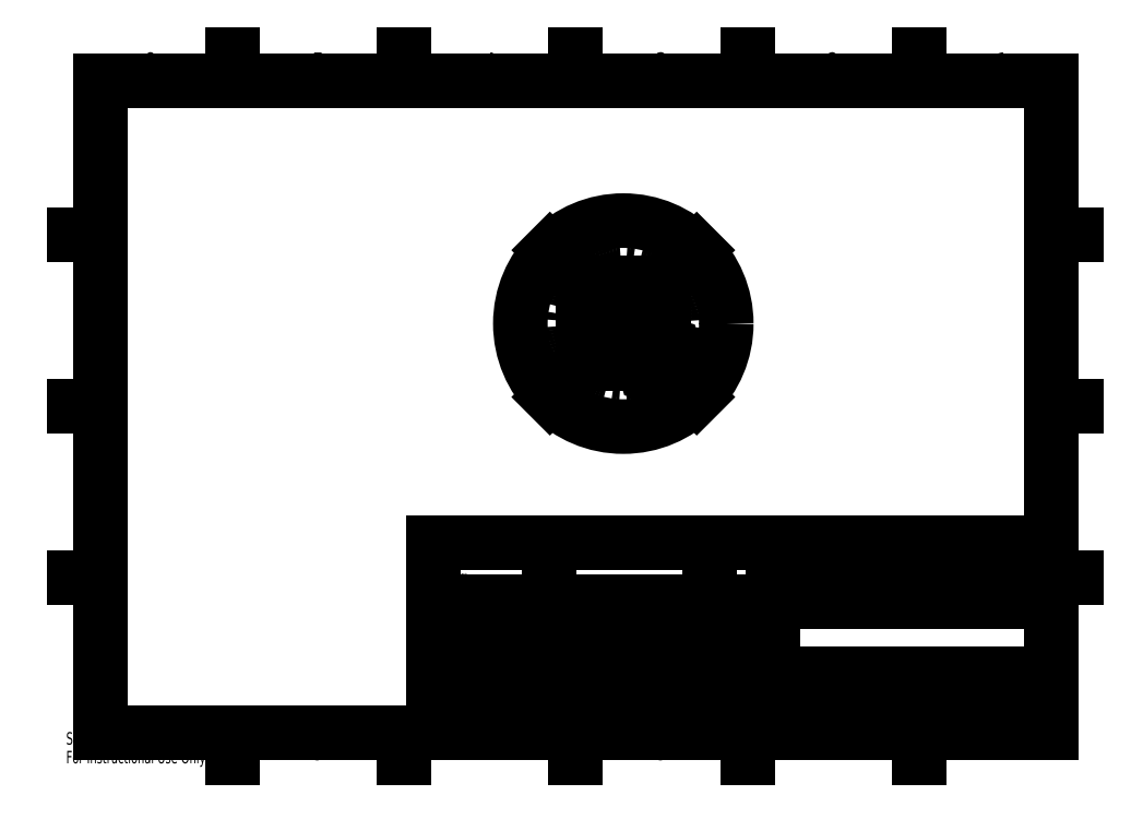
<metadata>
{"format":"dxf","ext":"dxf","renderer":"ezdxf+matplotlib","layout":"modelspace","background":"white","min_lineweight":24,"dpi":150}
</metadata>
<code>
0
SECTION
2
ENTITIES
0
LINE
8
0
10
107
20
14.25
30
0
11
287
21
14.25
31
0
0
LINE
8
0
10
287
20
48.25
30
0
11
107
21
48.25
31
0
0
LINE
8
0
10
107
20
65.25
30
0
11
287
21
65.25
31
0
0
LINE
8
0
10
134
20
48.25
30
0
11
134
21
10
31
0
0
LINE
8
0
10
205.8
20
31.25
30
0
11
107
21
31.25
31
0
0
LINE
8
0
10
205.8
20
35.5
30
0
11
107
21
35.5
31
0
0
LINE
8
0
10
205.8
20
39.75
30
0
11
107
21
39.75
31
0
0
LINE
8
0
10
205.8
20
44
30
0
11
107
21
44
31
0
0
LINE
8
0
10
161.6
20
10
30
0
11
161.6
21
48.25
31
0
0
LINE
8
0
10
107
20
65.25
30
0
11
107
21
10
31
0
0
LINE
8
0
10
114.8
20
48.25
30
0
11
114.8
21
10
31
0
0
LINE
8
0
10
140.8
20
48.25
30
0
11
140.8
21
65.25
31
0
0
LINE
8
0
10
151.4
20
48.25
30
0
11
151.4
21
10
31
0
0
LINE
8
0
10
172
20
31.25
30
0
11
172
21
48.25
31
0
0
LINE
8
0
10
161.6
20
18.5
30
0
11
107
21
18.5
31
0
0
LINE
8
0
10
187.6
20
65.25
30
0
11
187.6
21
27
31
0
0
LINE
8
0
10
161.6
20
22.75
30
0
11
107
21
22.75
31
0
0
LINE
8
0
10
161.6
20
27
30
0
11
107
21
27
31
0
0
LINE
8
0
10
161.6
20
27
30
0
11
287
21
27
31
0
0
LINE
8
0
10
205.8
20
65.25
30
0
11
205.8
21
10
31
0
0
LINE
8
0
10
250
20
10
30
0
11
250
21
14.25
31
0
0
LINE
8
0
10
257.8
20
58.88
30
0
11
257.8
21
65.25
31
0
0
LINE
8
0
10
274
20
14.25
30
0
11
274
21
27
31
0
0
LINE
8
0
10
287
20
58.88
30
0
11
205.8
21
58.88
31
0
0
LINE
8
0
10
287
20
18.5
30
0
11
274
21
18.5
31
0
0
LINE
8
0
10
10
20
10
30
0
11
10
21
200
31
0
0
LINE
8
0
10
10
20
200
30
0
11
287
21
200
31
0
0
LINE
8
0
10
287
20
200
30
0
11
287
21
10
31
0
0
LINE
8
0
10
287
20
10
30
0
11
10
21
10
31
0
0
LINE
8
0
10
2.5
20
105
30
0
11
10
21
105
31
0
0
LINE
8
0
10
148.5
20
207.5
30
0
11
148.5
21
200
31
0
0
LINE
8
0
10
294.5
20
105
30
0
11
287
21
105
31
0
0
LINE
8
0
10
148.5
20
2.5
30
0
11
148.5
21
10
31
0
0
LINE
8
0
10
10
20
55
30
0
11
2.5
21
55
31
0
0
LINE
8
0
10
287
20
55
30
0
11
294.5
21
55
31
0
0
LINE
8
0
10
10
20
105
30
0
11
2.5
21
105
31
0
0
LINE
8
0
10
287
20
105
30
0
11
294.5
21
105
31
0
0
LINE
8
0
10
10
20
155
30
0
11
2.5
21
155
31
0
0
LINE
8
0
10
287
20
155
30
0
11
294.5
21
155
31
0
0
LINE
8
0
10
48.5
20
200
30
0
11
48.5
21
207.5
31
0
0
LINE
8
0
10
48.5
20
10
30
0
11
48.5
21
2.5
31
0
0
LINE
8
0
10
98.5
20
200
30
0
11
98.5
21
207.5
31
0
0
LINE
8
0
10
98.5
20
10
30
0
11
98.5
21
2.5
31
0
0
LINE
8
0
10
148.5
20
200
30
0
11
148.5
21
207.5
31
0
0
LINE
8
0
10
148.5
20
10
30
0
11
148.5
21
2.5
31
0
0
LINE
8
0
10
198.5
20
200
30
0
11
198.5
21
207.5
31
0
0
LINE
8
0
10
198.5
20
10
30
0
11
198.5
21
2.5
31
0
0
LINE
8
0
10
248.5
20
200
30
0
11
248.5
21
207.5
31
0
0
LINE
8
0
10
248.5
20
10
30
0
11
248.5
21
2.5
31
0
0
MTEXT
8
0
10
4.757
20
27.48
30
0
40
6.096
41
0
71
     2
72
     1
1
A
7
SLDTEXTSTYLE0
73
     1
44
1
0
MTEXT
8
0
10
291.8
20
27.48
30
0
40
6.096
41
0
71
     2
72
     1
1
A
7
SLDTEXTSTYLE0
73
     1
44
1
0
MTEXT
8
0
10
4.953
20
79.98
30
0
40
6.096
41
0
71
     2
72
     1
1
B
7
SLDTEXTSTYLE0
73
     1
44
1
0
MTEXT
8
0
10
292
20
79.98
30
0
40
6.096
41
0
71
     2
72
     1
1
B
7
SLDTEXTSTYLE0
73
     1
44
1
0
MTEXT
8
0
10
4.937
20
130
30
0
40
6.096
41
0
71
     2
72
     1
1
C
7
SLDTEXTSTYLE0
73
     1
44
1
0
MTEXT
8
0
10
291.9
20
130
30
0
40
6.096
41
0
71
     2
72
     1
1
C
7
SLDTEXTSTYLE0
73
     1
44
1
0
MTEXT
8
0
10
4.93
20
182.5
30
0
40
6.096
41
0
71
     2
72
     1
1
D
7
SLDTEXTSTYLE0
73
     1
44
1
0
MTEXT
8
0
10
291.9
20
182.5
30
0
40
6.096
41
0
71
     2
72
     1
1
D
7
SLDTEXTSTYLE0
73
     1
44
1
0
MTEXT
8
0
10
24.19
20
8.114
30
0
40
6.096
41
0
71
     2
72
     1
1
6
7
SLDTEXTSTYLE0
73
     1
44
1
0
MTEXT
8
0
10
24.19
20
208.1
30
0
40
6.096
41
0
71
     2
72
     1
1
6
7
SLDTEXTSTYLE0
73
     1
44
1
0
MTEXT
8
0
10
73.44
20
8.114
30
0
40
6.096
41
0
71
     2
72
     1
1
5
7
SLDTEXTSTYLE0
73
     1
44
1
0
MTEXT
8
0
10
73.44
20
208.1
30
0
40
6.096
41
0
71
     2
72
     1
1
5
7
SLDTEXTSTYLE0
73
     1
44
1
0
MTEXT
8
0
10
123.4
20
8.114
30
0
40
6.096
41
0
71
     2
72
     1
1
4
7
SLDTEXTSTYLE0
73
     1
44
1
0
MTEXT
8
0
10
123.4
20
208.1
30
0
40
6.096
41
0
71
     2
72
     1
1
4
7
SLDTEXTSTYLE0
73
     1
44
1
0
MTEXT
8
0
10
173.4
20
8.114
30
0
40
6.096
41
0
71
     2
72
     1
1
3
7
SLDTEXTSTYLE0
73
     1
44
1
0
MTEXT
8
0
10
173.4
20
208.1
30
0
40
6.096
41
0
71
     2
72
     1
1
3
7
SLDTEXTSTYLE0
73
     1
44
1
0
MTEXT
8
0
10
223.4
20
8.114
30
0
40
6.096
41
0
71
     2
72
     1
1
2
7
SLDTEXTSTYLE0
73
     1
44
1
0
MTEXT
8
0
10
223.4
20
208.1
30
0
40
6.096
41
0
71
     2
72
     1
1
2
7
SLDTEXTSTYLE0
73
     1
44
1
0
MTEXT
8
0
10
272.7
20
8.114
30
0
40
6.096
41
0
71
     2
72
     1
1
1
7
SLDTEXTSTYLE0
73
     1
44
1
0
MTEXT
8
0
10
272.7
20
208.1
30
0
40
6.096
41
0
71
     2
72
     1
1
1
7
SLDTEXTSTYLE0
73
     1
44
1
0
MTEXT
8
0
10
107.6
20
42.38
30
0
40
1.5
41
0
71
     1
72
     1
1
DRAWN
7
SLDTEXTSTYLE1
73
     1
44
1
0
MTEXT
8
0
10
107.9
20
38.16
30
0
40
1.5
41
0
71
     1
72
     1
1
CHK'D
7
SLDTEXTSTYLE0
73
     1
44
1
0
MTEXT
8
0
10
107.4
20
34.07
30
0
40
1.5
41
0
71
     1
72
     1
1
APPV'D
7
SLDTEXTSTYLE0
73
     1
44
1
0
MTEXT
8
0
10
108.1
20
29.72
30
0
40
1.5
41
0
71
     1
72
     1
1
MFG
7
SLDTEXTSTYLE0
73
     1
44
1
0
MTEXT
8
0
10
108.5
20
25.5
30
0
40
1.5
41
0
71
     1
72
     1
1
Q.A
7
SLDTEXTSTYLE0
73
     1
44
1
0
MTEXT
8
0
10
107.6
20
63.92
30
0
40
1.5
41
0
71
     1
72
     1
1
UNLESS OTHERWISE SPECIFIED:^JDIMENSIONS ARE IN MILLIMETERS^JSURFACE FINISH:^JTOLERANCES:^J   LINEAR:^J   ANGULAR:
7
SLDTEXTSTYLE0
73
     1
44
1
0
MTEXT
8
0
10
141.4
20
63.92
30
0
40
1.5
41
0
71
     1
72
     1
1
FINISH:
7
SLDTEXTSTYLE0
73
     1
44
1
0
MTEXT
8
0
10
188.3
20
64
30
0
40
1.5
41
0
71
     1
72
     1
1
DEBURR AND ^JBREAK SHARP ^JEDGES
7
SLDTEXTSTYLE0
73
     1
44
1
0
MTEXT
8
0
10
121.3
20
46.5
30
0
40
1.5
41
0
71
     1
72
     1
1
NAME
7
SLDTEXTSTYLE0
73
     1
44
1
0
MTEXT
8
0
10
137
20
46.56
30
0
40
1.5
41
0
71
     1
72
     1
1
SIGNATURE
7
SLDTEXTSTYLE0
73
     1
44
1
0
MTEXT
8
0
10
154.2
20
46.58
30
0
40
1.5
41
0
71
     1
72
     1
1
DATE
7
SLDTEXTSTYLE0
73
     1
44
1
0
MTEXT
8
0
10
162.6
20
25.99
30
0
40
1.5
41
0
71
     1
72
     1
1
MATERIAL:
7
SLDTEXTSTYLE0
73
     1
44
1
0
MTEXT
8
0
10
219.6
20
62.53
30
0
40
1.5
41
0
71
     1
72
     1
1
DO NOT SCALE DRAWING
7
SLDTEXTSTYLE0
73
     1
44
1
0
MTEXT
8
0
10
260.3
20
62.33
30
0
40
1.5
41
0
71
     1
72
     1
1
REVISION
7
SLDTEXTSTYLE0
73
     1
44
1
0
MTEXT
8
0
10
207.1
20
46.58
30
0
40
1.5
41
0
71
     1
72
     1
1
TITLE:
7
SLDTEXTSTYLE0
73
     1
44
1
0
MTEXT
8
0
10
207
20
25.99
30
0
40
1.5
41
0
71
     1
72
     1
1
DWG NO.
7
SLDTEXTSTYLE0
73
     1
44
1
0
MTEXT
8
0
10
207.1
20
12.9
30
0
40
1.5
41
0
71
     1
72
     1
1
SCALE:1:10
7
SLDTEXTSTYLE0
73
     1
44
1
0
MTEXT
8
0
10
251.5
20
12.9
30
0
40
1.5
41
0
71
     1
72
     1
1
SHEET 1 OF 1
7
SLDTEXTSTYLE2
73
     1
44
1
0
MTEXT
8
0
10
277.9
20
24.41
30
0
40
2.91
41
0
71
     1
72
     1
1
A4
7
SLDTEXTSTYLE0
73
     1
44
1
0
MTEXT
8
0
10
162.6
20
12.95
30
0
40
1.499
41
0
71
     1
72
     1
1
WEIGHT:
7
SLDTEXTSTYLE0
73
     1
44
1
0
MTEXT
8
0
10
242
20
23.61
30
0
40
6.35
41
0
71
     2
72
     1
1
Bottom wood plate
7
SLDTEXTSTYLE0
73
     1
44
1
0
CIRCLE
8
0
10
174.2
20
117.3
30
0
40
0.325
0
CIRCLE
8
0
10
169.2
20
119.8
30
0
40
0.325
0
CIRCLE
8
0
10
176.7
20
117.3
30
0
40
0.325
0
CIRCLE
8
0
10
169.1
20
129.1
30
0
40
0.325
0
CIRCLE
8
0
10
162.3
20
129.1
30
0
40
30
0
CIRCLE
8
0
10
162.3
20
139.7
30
0
40
0.9
0
CIRCLE
8
0
10
151.7
20
129.1
30
0
40
0.9
0
CIRCLE
8
0
10
162.3
20
118.5
30
0
40
0.9
0
CIRCLE
8
0
10
172.9
20
129.1
30
0
40
0.9
0
CIRCLE
8
0
10
144.7
20
111.5
30
0
40
0.9
0
CIRCLE
8
0
10
144.7
20
146.8
30
0
40
0.9
0
CIRCLE
8
0
10
180
20
146.8
30
0
40
0.9
0
CIRCLE
8
0
10
180
20
111.5
30
0
40
0.9
0
CIRCLE
8
0
10
166.9
20
131.4
30
0
40
0.325
0
CIRCLE
8
0
10
164.6
20
133.7
30
0
40
0.325
0
CIRCLE
8
0
10
169.5
20
133.2
30
0
40
0.325
0
CIRCLE
8
0
10
170.9
20
134.7
30
0
40
0.325
0
CIRCLE
8
0
10
168.7
20
136.9
30
0
40
0.325
0
CIRCLE
8
0
10
167.2
20
135.5
30
0
40
0.325
0
CIRCLE
8
0
10
162.3
20
129.1
30
0
40
0.325
0
CIRCLE
8
0
10
166.9
20
126.9
30
0
40
0.325
0
CIRCLE
8
0
10
164.6
20
124.6
30
0
40
0.325
0
CIRCLE
8
0
10
162.3
20
122.4
30
0
40
0.325
0
CIRCLE
8
0
10
160.1
20
124.6
30
0
40
0.325
0
CIRCLE
8
0
10
157.8
20
126.9
30
0
40
0.325
0
CIRCLE
8
0
10
155.6
20
129.1
30
0
40
0.325
0
CIRCLE
8
0
10
160.1
20
133.7
30
0
40
0.325
0
CIRCLE
8
0
10
157.8
20
131.4
30
0
40
0.325
0
CIRCLE
8
0
10
162.3
20
135.9
30
0
40
0.325
0
CIRCLE
8
0
10
174.2
20
119.9
30
0
40
0.325
0
CIRCLE
8
0
10
174.2
20
114.8
30
0
40
0.325
0
CIRCLE
8
0
10
171.6
20
117.3
30
0
40
0.325
0
CIRCLE
8
0
10
171.7
20
122.3
30
0
40
0.325
0
CIRCLE
8
0
10
174.2
20
124.8
30
0
40
0.325
0
CIRCLE
8
0
10
176.6
20
122.3
30
0
40
0.325
0
CIRCLE
8
0
10
179.2
20
119.8
30
0
40
0.325
0
CIRCLE
8
0
10
181.7
20
117.3
30
0
40
0.325
0
CIRCLE
8
0
10
179.2
20
114.8
30
0
40
0.325
0
CIRCLE
8
0
10
176.6
20
112.3
30
0
40
0.325
0
CIRCLE
8
0
10
174.2
20
109.8
30
0
40
0.325
0
CIRCLE
8
0
10
171.7
20
112.3
30
0
40
0.325
0
CIRCLE
8
0
10
169.2
20
114.8
30
0
40
0.325
0
CIRCLE
8
0
10
166.7
20
117.3
30
0
40
0.325
0
CIRCLE
8
0
10
174.2
20
109.8
30
0
40
0.17
0
CIRCLE
8
0
10
179.2
20
114.8
30
0
40
0.17
0
CIRCLE
8
0
10
181.7
20
117.3
30
0
40
0.17
0
CIRCLE
8
0
10
176.6
20
112.3
30
0
40
0.17
0
CIRCLE
8
0
10
179.2
20
119.8
30
0
40
0.17
0
CIRCLE
8
0
10
174.2
20
114.8
30
0
40
0.17
0
CIRCLE
8
0
10
171.7
20
112.3
30
0
40
0.17
0
CIRCLE
8
0
10
176.7
20
117.3
30
0
40
0.17
0
CIRCLE
8
0
10
174.2
20
117.3
30
0
40
0.17
0
CIRCLE
8
0
10
169.2
20
114.8
30
0
40
0.17
0
CIRCLE
8
0
10
176.6
20
122.3
30
0
40
0.17
0
CIRCLE
8
0
10
171.6
20
117.3
30
0
40
0.17
0
CIRCLE
8
0
10
174.2
20
119.9
30
0
40
0.17
0
CIRCLE
8
0
10
174.2
20
124.8
30
0
40
0.17
0
CIRCLE
8
0
10
169.2
20
119.8
30
0
40
0.17
0
CIRCLE
8
0
10
166.7
20
117.3
30
0
40
0.17
0
CIRCLE
8
0
10
171.7
20
122.3
30
0
40
0.17
0
CIRCLE
8
0
10
169.1
20
129.1
30
0
40
0.17
0
CIRCLE
8
0
10
164.6
20
124.6
30
0
40
0.17
0
CIRCLE
8
0
10
166.9
20
126.9
30
0
40
0.17
0
CIRCLE
8
0
10
162.3
20
122.4
30
0
40
0.17
0
CIRCLE
8
0
10
170.9
20
134.7
30
0
40
0.17
0
CIRCLE
8
0
10
169.5
20
133.2
30
0
40
0.17
0
CIRCLE
8
0
10
160.1
20
124.6
30
0
40
0.17
0
CIRCLE
8
0
10
166.9
20
131.4
30
0
40
0.17
0
CIRCLE
8
0
10
162.3
20
129.1
30
0
40
0.17
0
CIRCLE
8
0
10
167.2
20
135.5
30
0
40
0.17
0
CIRCLE
8
0
10
168.7
20
136.9
30
0
40
0.17
0
CIRCLE
8
0
10
164.6
20
133.7
30
0
40
0.17
0
CIRCLE
8
0
10
157.8
20
126.9
30
0
40
0.17
0
CIRCLE
8
0
10
157.8
20
131.4
30
0
40
0.17
0
CIRCLE
8
0
10
155.6
20
129.1
30
0
40
0.17
0
CIRCLE
8
0
10
160.1
20
133.7
30
0
40
0.17
0
CIRCLE
8
0
10
162.3
20
135.9
30
0
40
0.17
0
CIRCLE
8
0
10
180
20
111.5
30
0
40
0.6
0
CIRCLE
8
0
10
172.9
20
129.1
30
0
40
0.6
0
CIRCLE
8
0
10
162.3
20
118.5
30
0
40
0.6
0
CIRCLE
8
0
10
180
20
146.8
30
0
40
0.6
0
CIRCLE
8
0
10
144.7
20
111.5
30
0
40
0.6
0
CIRCLE
8
0
10
151.7
20
129.1
30
0
40
0.6
0
CIRCLE
8
0
10
162.3
20
139.7
30
0
40
0.6
0
CIRCLE
8
0
10
144.7
20
146.8
30
0
40
0.6
0
INSERT
8
0
2
SW_CENTERMARKSYMBOL_0
10
162.3
20
139.7
30
0
0
INSERT
8
0
2
SW_CENTERMARKSYMBOL_1
10
162.3
20
129.1
30
0
0
INSERT
8
0
2
SW_CENTERMARKSYMBOL_2
10
166.9
20
131.4
30
0
0
INSERT
8
0
2
SW_CENTERMARKSYMBOL_3
10
164.6
20
133.7
30
0
0
INSERT
8
0
2
SW_CENTERMARKSYMBOL_4
10
169.5
20
133.2
30
0
0
INSERT
8
0
2
SW_CENTERMARKSYMBOL_5
10
170.9
20
134.7
30
0
0
INSERT
8
0
2
SW_CENTERMARKSYMBOL_6
10
168.7
20
136.9
30
0
0
INSERT
8
0
2
SW_CENTERMARKSYMBOL_7
10
167.2
20
135.5
30
0
0
INSERT
8
0
2
SW_CENTERMARKSYMBOL_8
10
169.1
20
129.1
30
0
0
INSERT
8
0
2
SW_CENTERMARKSYMBOL_9
10
166.9
20
126.9
30
0
0
INSERT
8
0
2
SW_CENTERMARKSYMBOL_10
10
164.6
20
124.6
30
0
0
INSERT
8
0
2
SW_CENTERMARKSYMBOL_11
10
162.3
20
122.4
30
0
0
INSERT
8
0
2
SW_CENTERMARKSYMBOL_12
10
160.1
20
124.6
30
0
0
INSERT
8
0
2
SW_CENTERMARKSYMBOL_13
10
157.8
20
126.9
30
0
0
INSERT
8
0
2
SW_CENTERMARKSYMBOL_14
10
155.6
20
129.1
30
0
0
INSERT
8
0
2
SW_CENTERMARKSYMBOL_15
10
160.1
20
133.7
30
0
0
INSERT
8
0
2
SW_CENTERMARKSYMBOL_16
10
157.8
20
131.4
30
0
0
INSERT
8
0
2
SW_CENTERMARKSYMBOL_17
10
162.3
20
135.9
30
0
0
INSERT
8
0
2
SW_CENTERMARKSYMBOL_18
10
176.7
20
117.3
30
0
0
INSERT
8
0
2
SW_CENTERMARKSYMBOL_19
10
174.2
20
119.9
30
0
0
INSERT
8
0
2
SW_CENTERMARKSYMBOL_20
10
174.2
20
114.8
30
0
0
INSERT
8
0
2
SW_CENTERMARKSYMBOL_21
10
171.6
20
117.3
30
0
0
INSERT
8
0
2
SW_CENTERMARKSYMBOL_22
10
169.2
20
119.8
30
0
0
INSERT
8
0
2
SW_CENTERMARKSYMBOL_23
10
171.7
20
122.3
30
0
0
INSERT
8
0
2
SW_CENTERMARKSYMBOL_24
10
174.2
20
124.8
30
0
0
INSERT
8
0
2
SW_CENTERMARKSYMBOL_25
10
176.6
20
122.3
30
0
0
INSERT
8
0
2
SW_CENTERMARKSYMBOL_26
10
179.2
20
119.8
30
0
0
INSERT
8
0
2
SW_CENTERMARKSYMBOL_27
10
181.7
20
117.3
30
0
0
INSERT
8
0
2
SW_CENTERMARKSYMBOL_28
10
179.2
20
114.8
30
0
0
INSERT
8
0
2
SW_CENTERMARKSYMBOL_29
10
176.6
20
112.3
30
0
0
INSERT
8
0
2
SW_CENTERMARKSYMBOL_30
10
174.2
20
109.8
30
0
0
INSERT
8
0
2
SW_CENTERMARKSYMBOL_31
10
171.7
20
112.3
30
0
0
INSERT
8
0
2
SW_CENTERMARKSYMBOL_32
10
169.2
20
114.8
30
0
0
INSERT
8
0
2
SW_CENTERMARKSYMBOL_33
10
166.7
20
117.3
30
0
0
INSERT
8
0
2
SW_CENTERMARKSYMBOL_34
10
174.2
20
117.3
30
0
0
MTEXT
8
0
10
0
20
10.13
30
0
40
3.633
41
0
71
     1
72
     1
1
SOLIDWORKS Educational Product.
7
SLDTEXTSTYLE3
73
     1
44
1
0
MTEXT
8
0
10
0
20
4.683
30
0
40
3.633
41
0
71
     1
72
     1
1
For Instructional Use Only.
7
SLDTEXTSTYLE3
73
     1
44
1
0
ENDSEC
0
EOF

</code>
